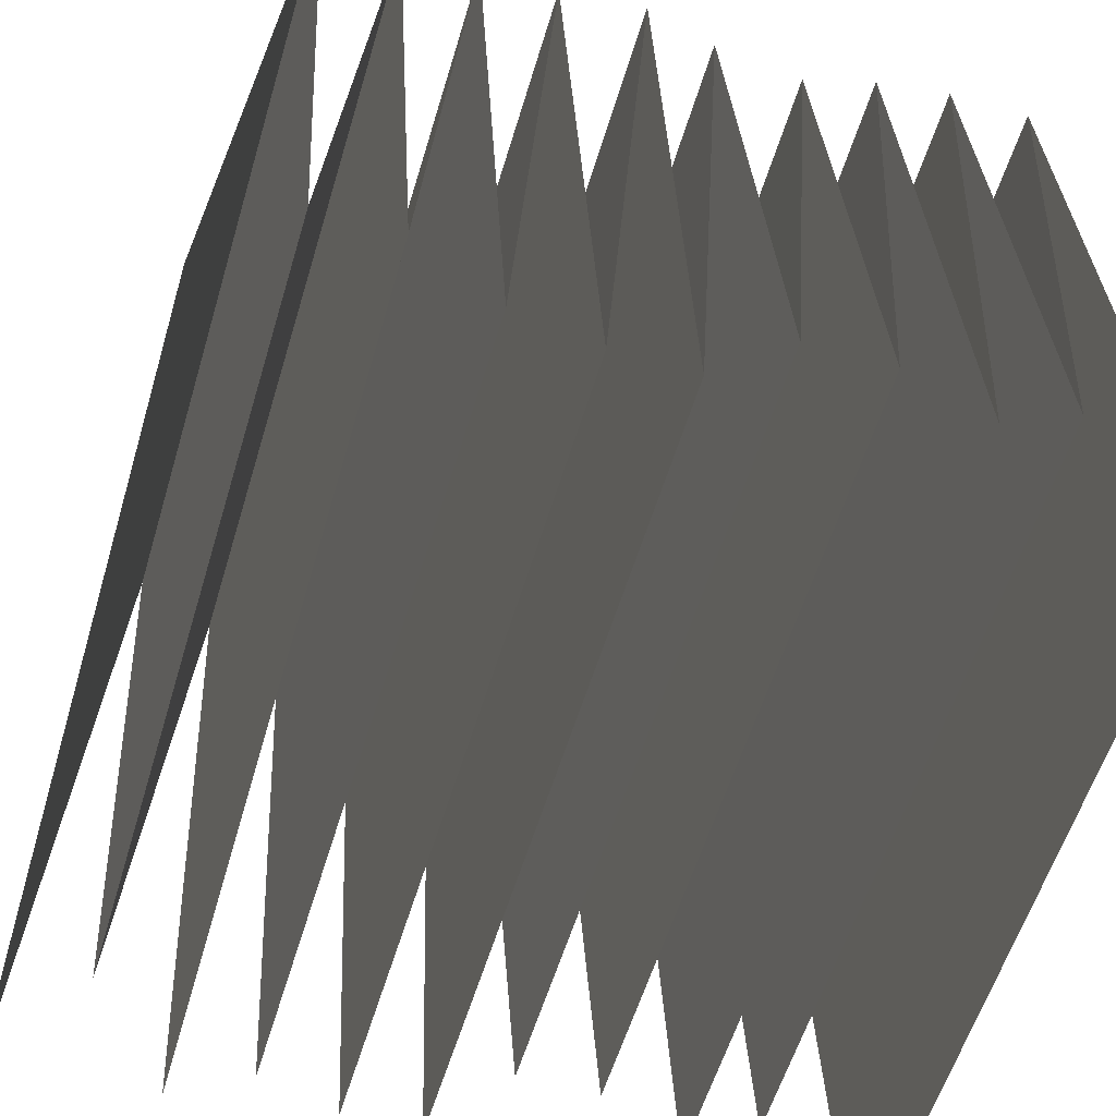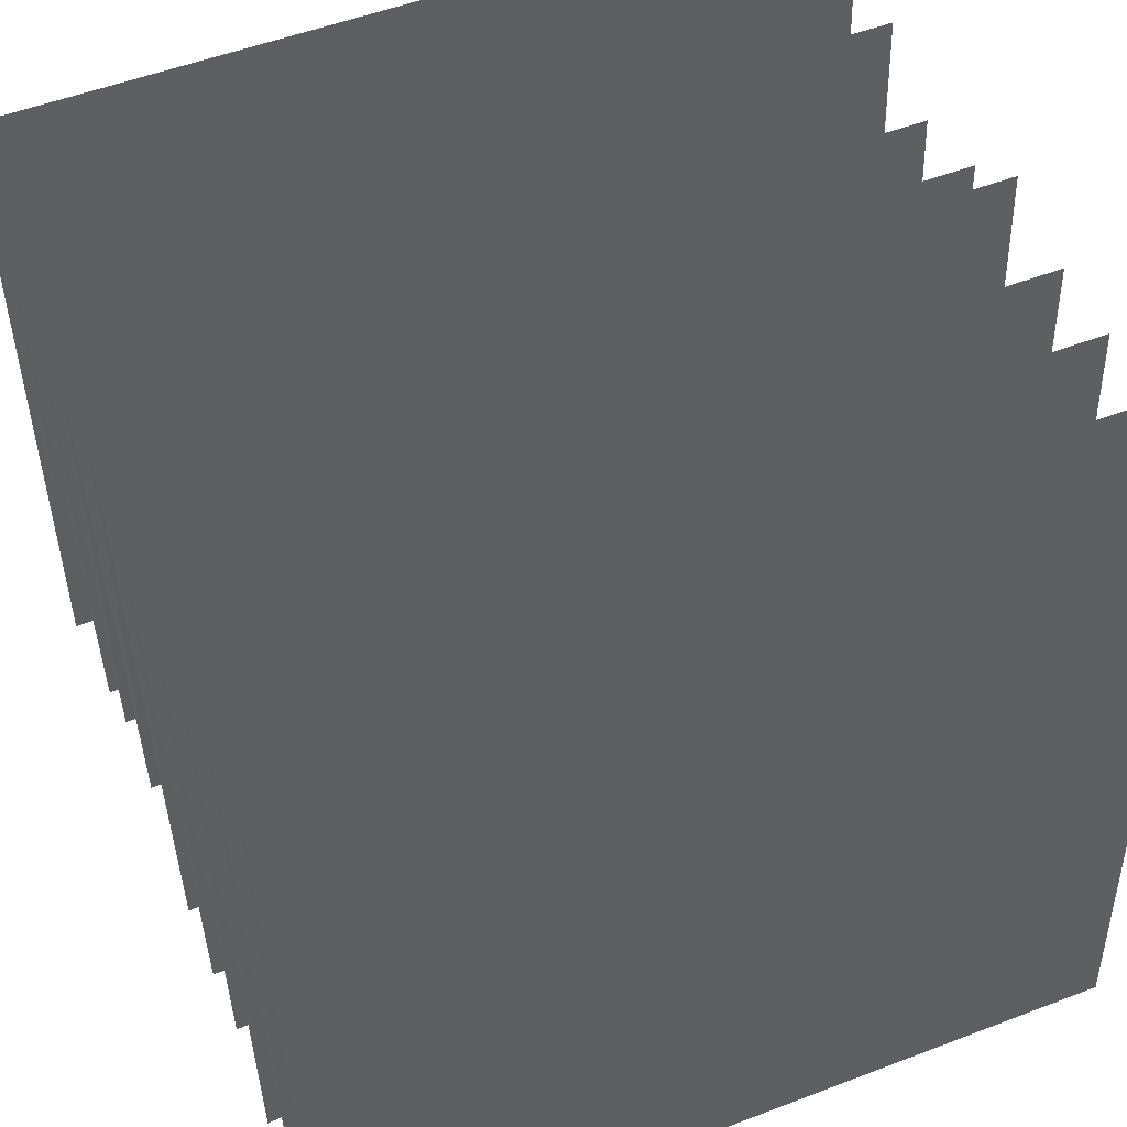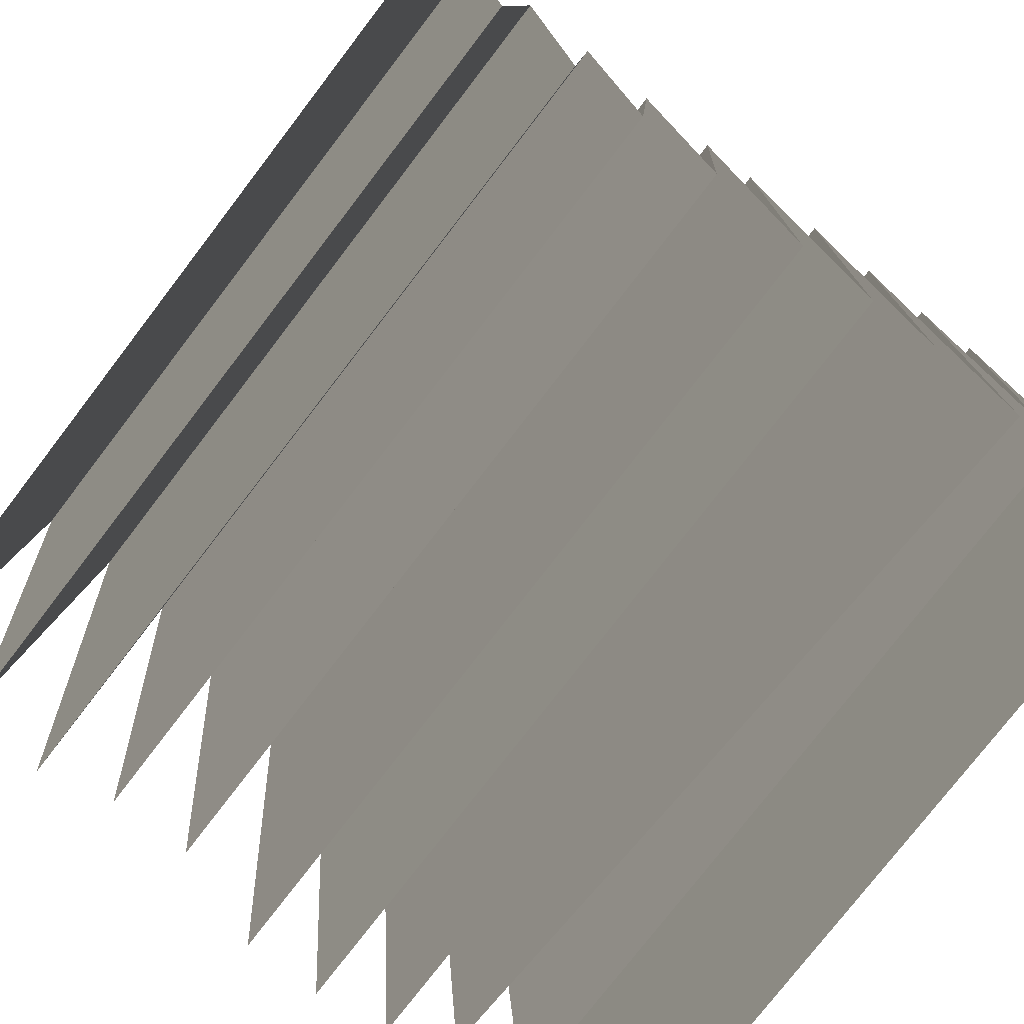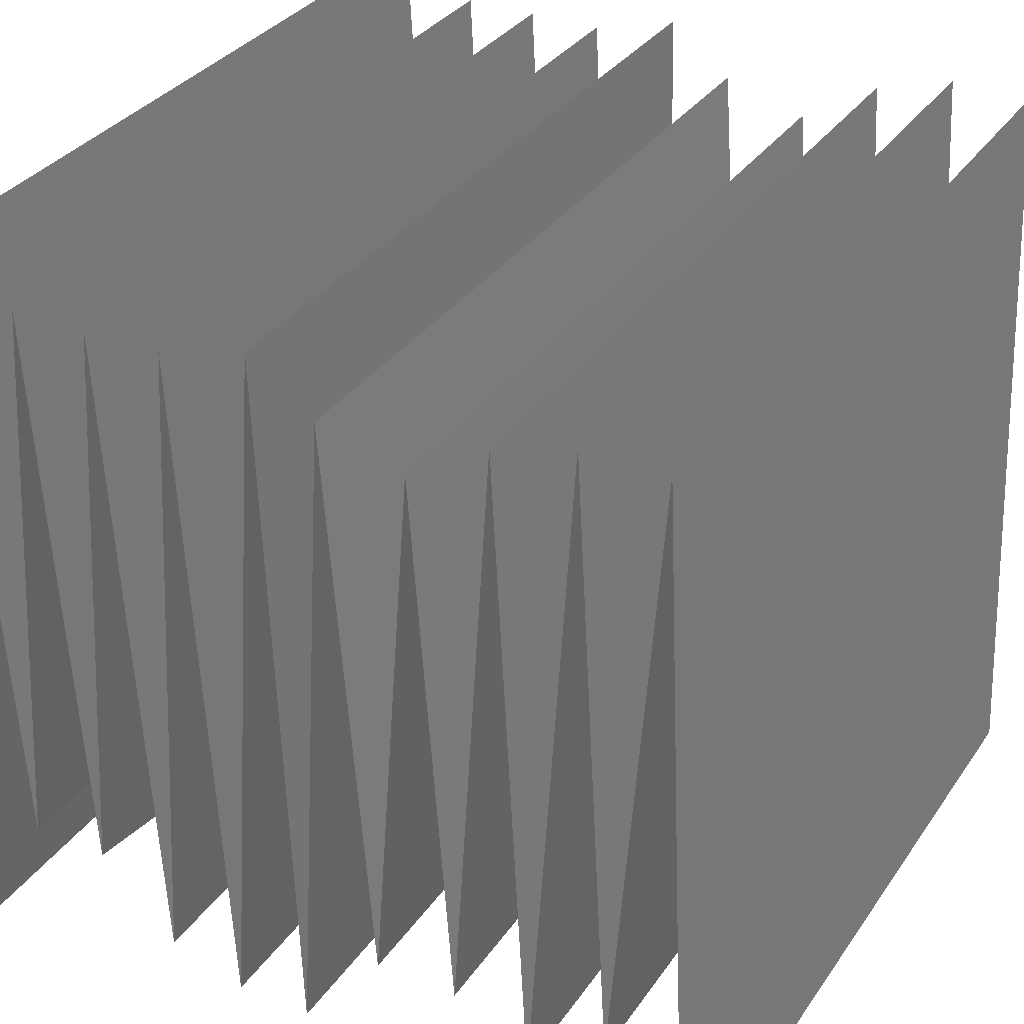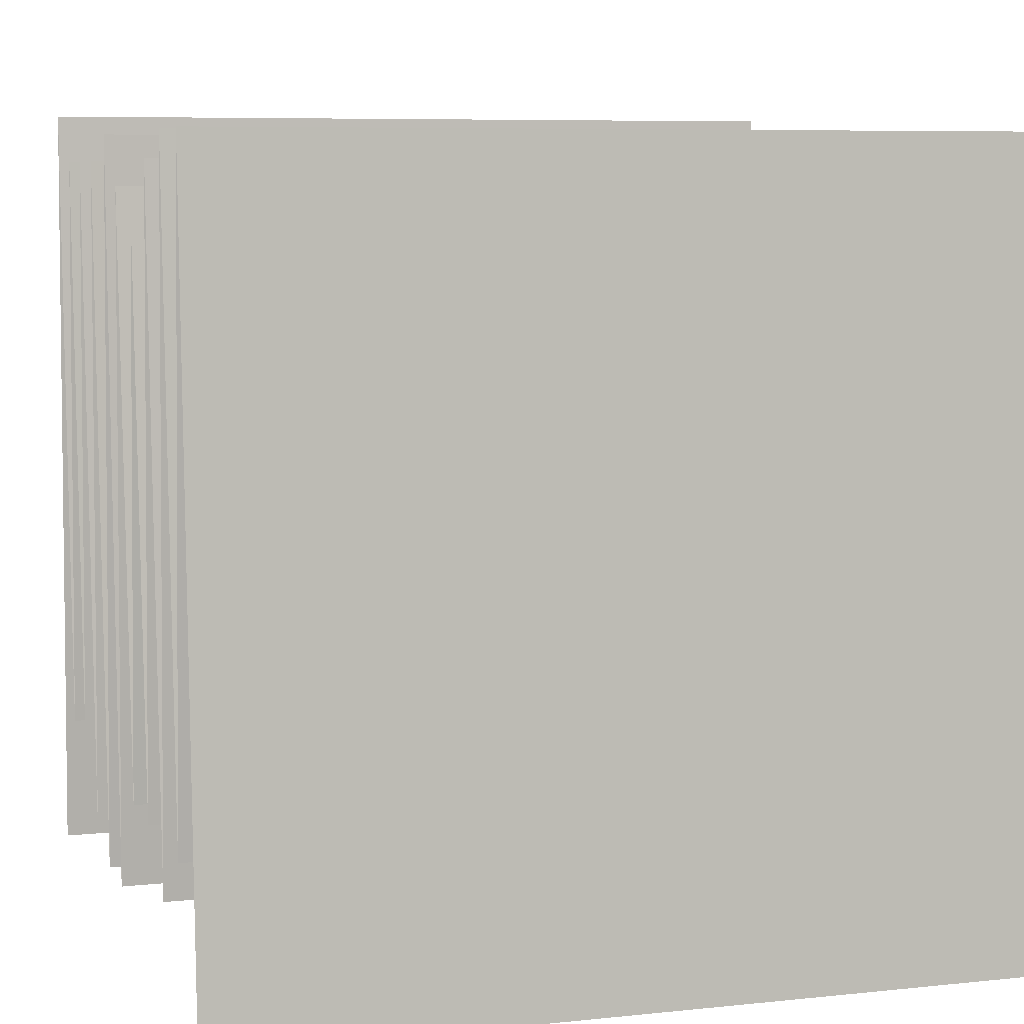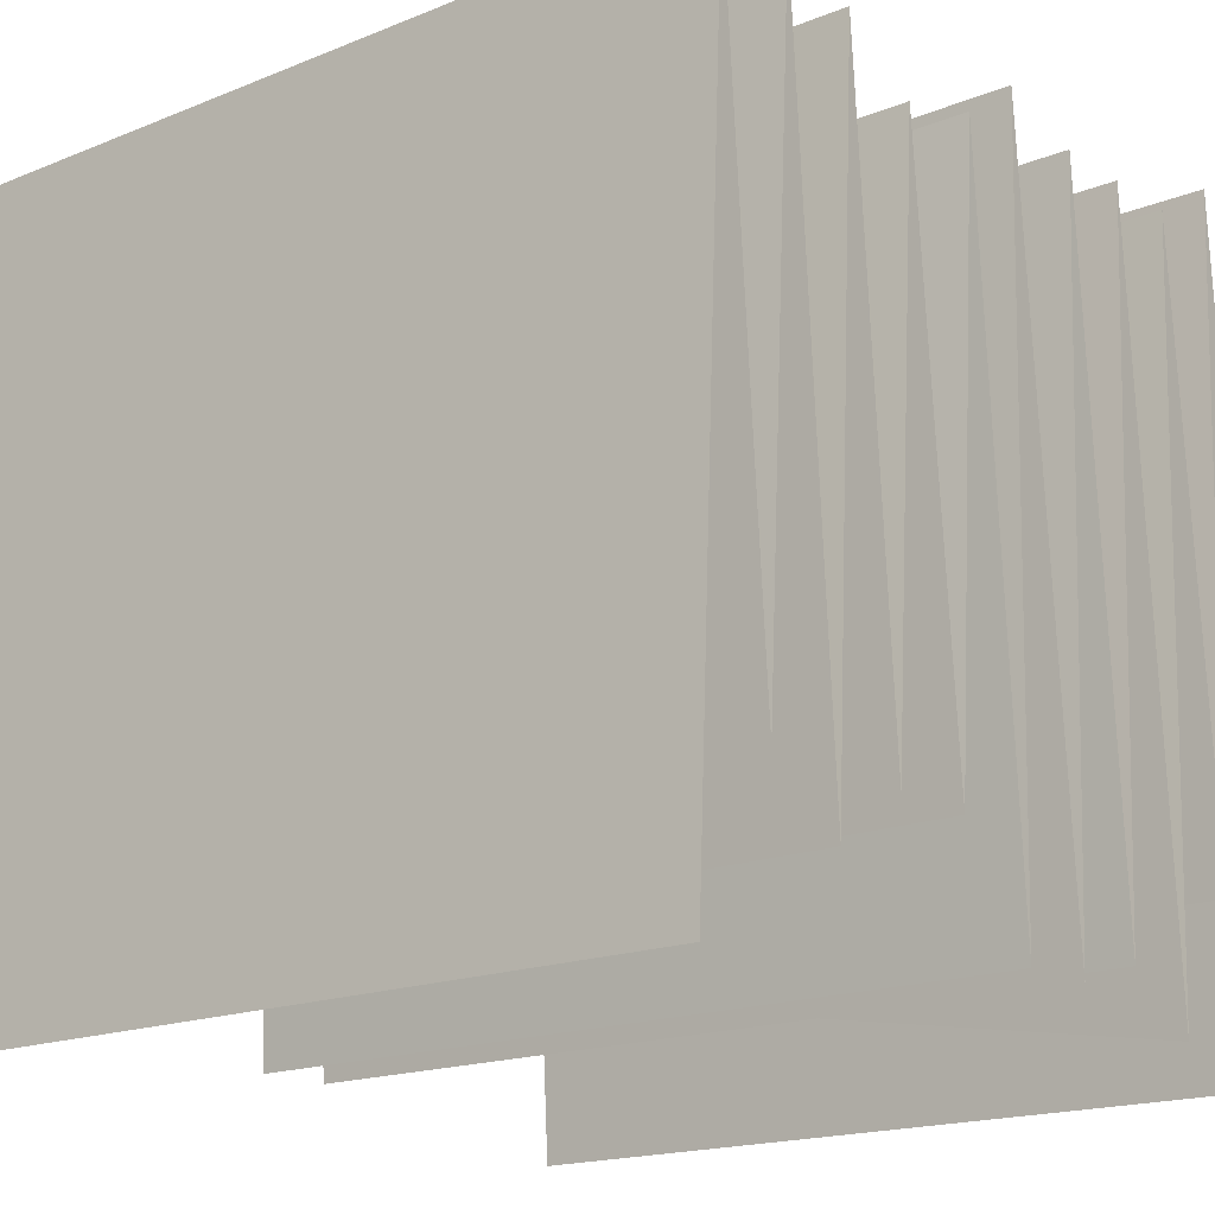
<metadata>
{"format":"obj","ext":"obj","renderer":"f3d","projection":"perspective","resolution":1024,"background":"white","views":[{"elev":-58.0,"azim":-16.7,"up":"+Y"},{"elev":52.9,"azim":-112.3,"up":"+Y"},{"elev":-77.1,"azim":142.5,"up":"+Y"},{"elev":33.0,"azim":29.1,"up":"+Y"},{"elev":7.1,"azim":72.8,"up":"+Y"},{"elev":-17.3,"azim":129.0,"up":"+Y"}]}
</metadata>
<code>
o Cube.002_Cube.003
v -0.5 -0.001523 0.5
v -0.4436 0.9985 0.5
v -0.4436 0.9985 -0.5
v -0.5 -0.001523 -0.5
v -0.3993 0.1824 0.5
v -0.3993 0.1824 -0.5
v -0.3428 0.9374 0.5
v -0.3428 0.9374 -0.5
v -0.3001 0.1824 0.5
v -0.3001 0.02162 -0.5
v -0.2467 0.9374 0.5
v -0.2467 0.9374 -0.5
v -0.2009 0.08267 0.5
v -0.2009 0.08267 -0.5
v -0.149 0.9374 0.5
v -0.149 0.9374 -0.5
v -0.1032 0.05215 0.5
v -0.1032 0.05215 -0.5
v -0.03757 0.968 0.5
v -0.03757 0.968 -0.5
v -0.007039 0.05215 0.5
v -0.007039 0.05215 -0.5
v 0.04486 0.9069 0.5
v 0.04486 0.9069 -0.5
v 0.09828 0.1783 0.5
v 0.09828 0.1783 -0.5
v 0.1532 0.8764 0.5
v 0.1532 0.8764 -0.5
v 0.2021 0.1783 0.5
v 0.2021 0.1783 -0.5
v 0.2524 0.9374 0.5
v 0.2524 0.9374 -0.5
v 0.2982 0.1132 0.5
v 0.2982 0.1132 -0.5
v 0.3517 0.9679 0.5
v 0.3517 0.9679 -0.5
v 0.3974 0.1824 0.5
v 0.3974 0.1824 -0.5
v 0.4539 0.9679 0.5
v 0.4539 0.9679 -0.5
v 0.5 -0.001523 0.5
v 0.5 -0.001523 -0.5
f 1 2 3 4
f 3 2 5 6
f 6 5 7 8
f 8 7 9 10
f 10 9 11 12
f 12 11 13 14
f 14 13 15 16
f 16 15 17 18
f 18 17 19 20
f 20 19 21 22
f 22 21 23 24
f 24 23 25 26
f 26 25 27 28
f 28 27 29 30
f 30 29 31 32
f 32 31 33 34
f 34 33 35 36
f 36 35 37 38
f 38 37 39 40
f 40 39 41 42

</code>
